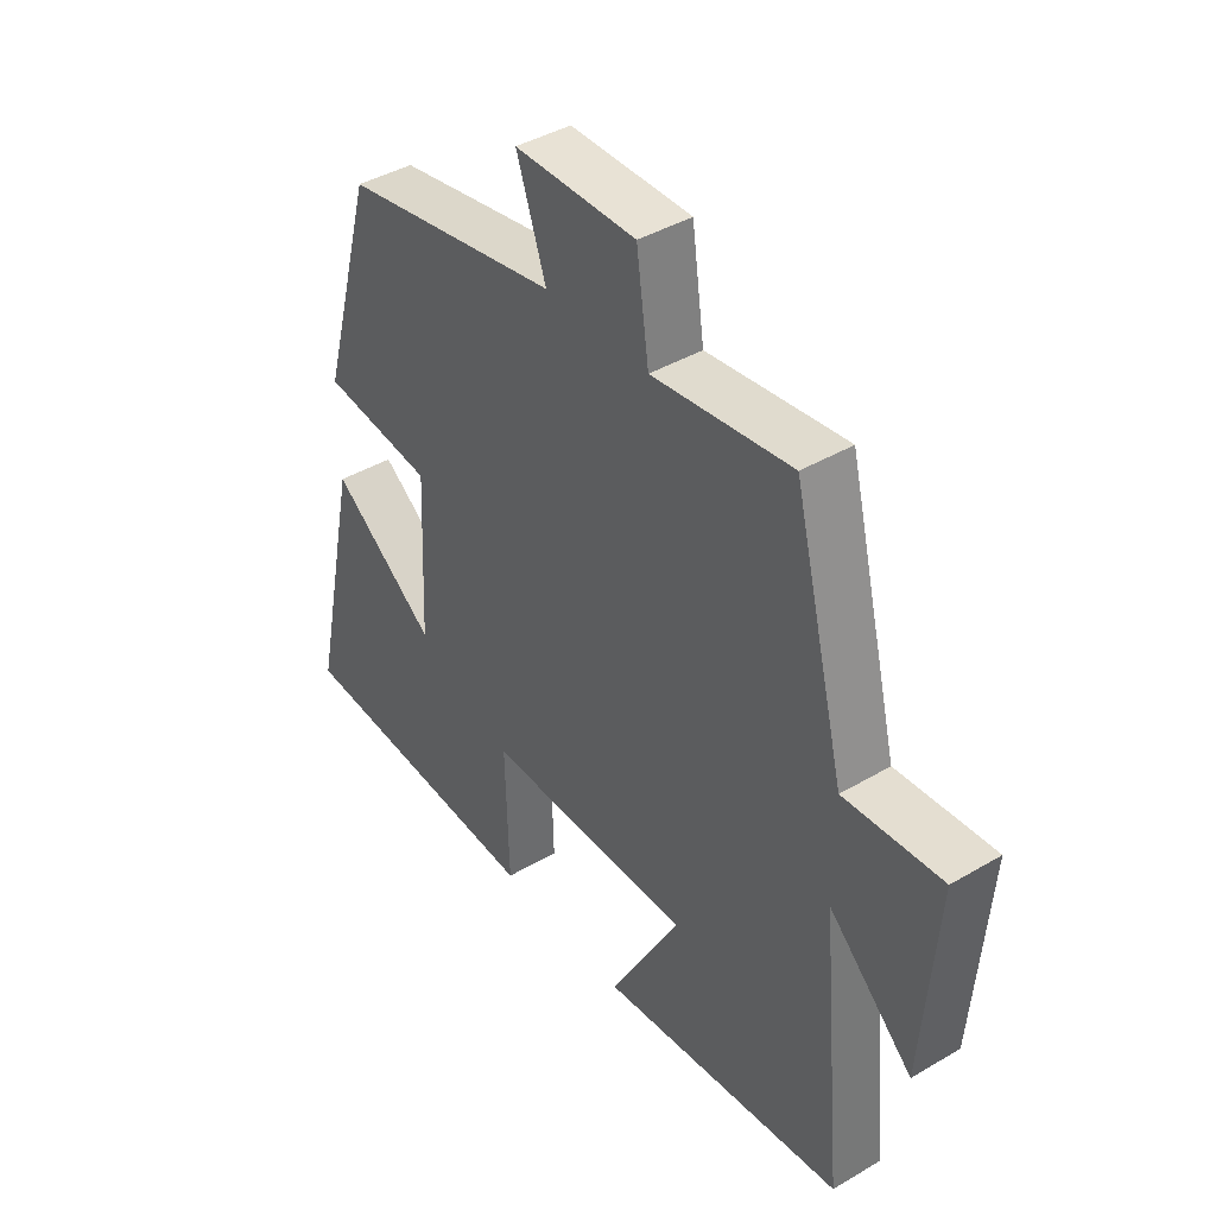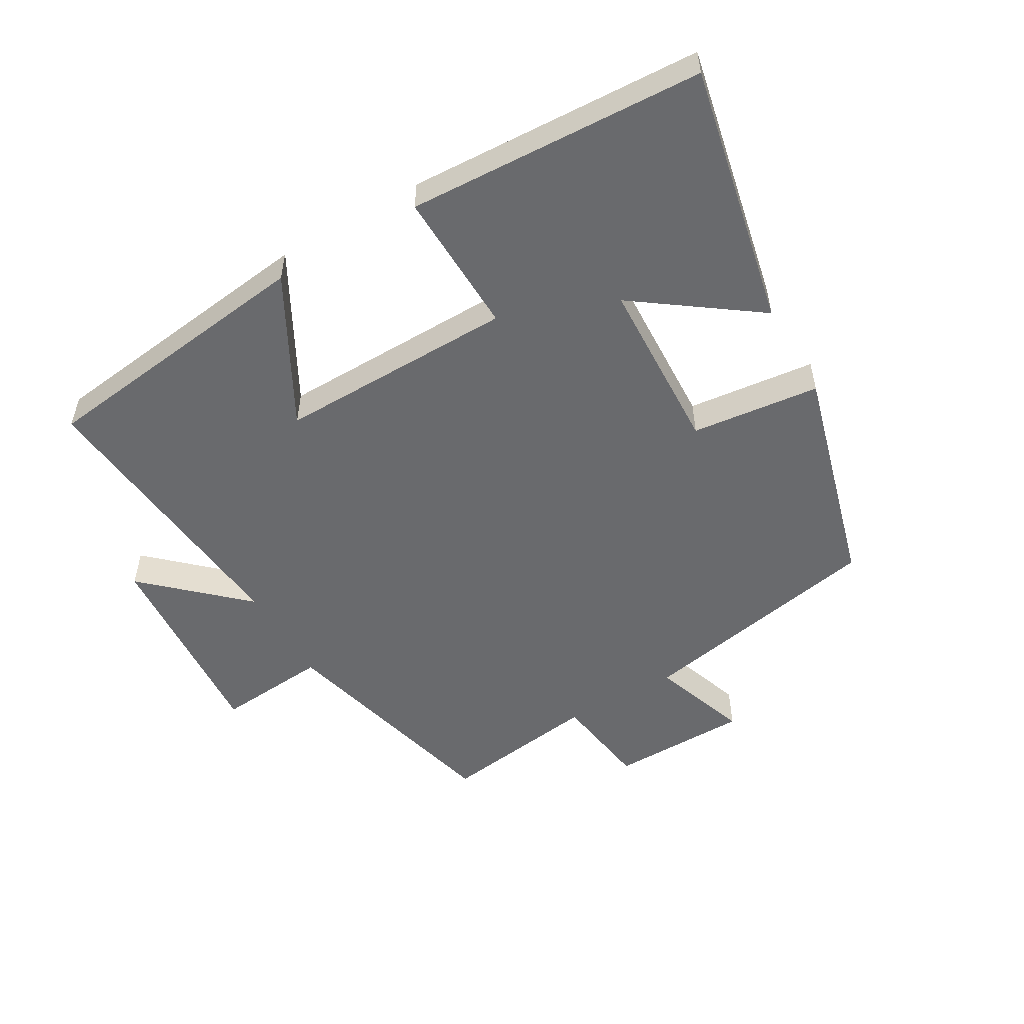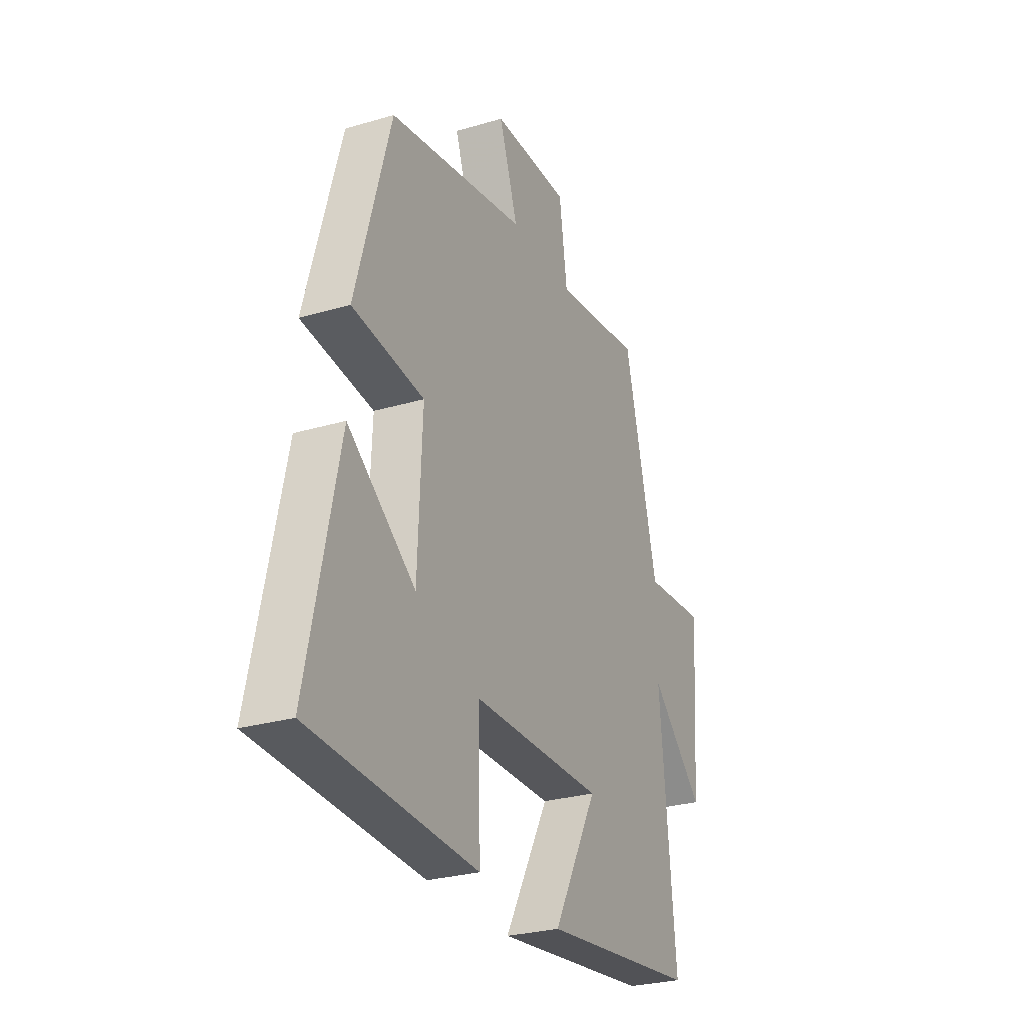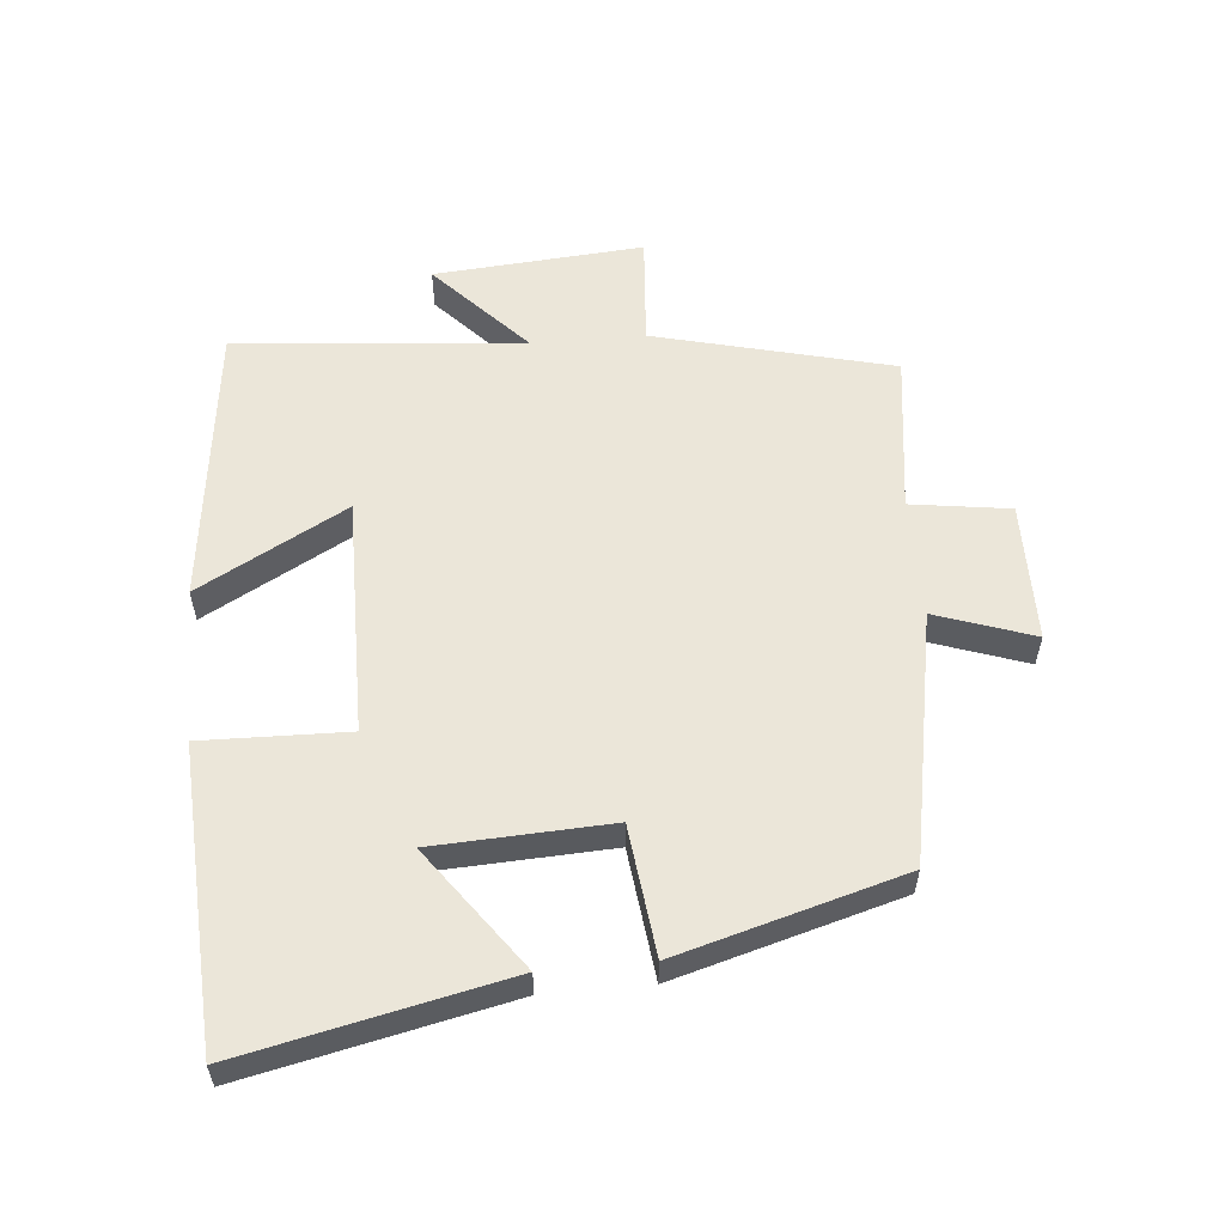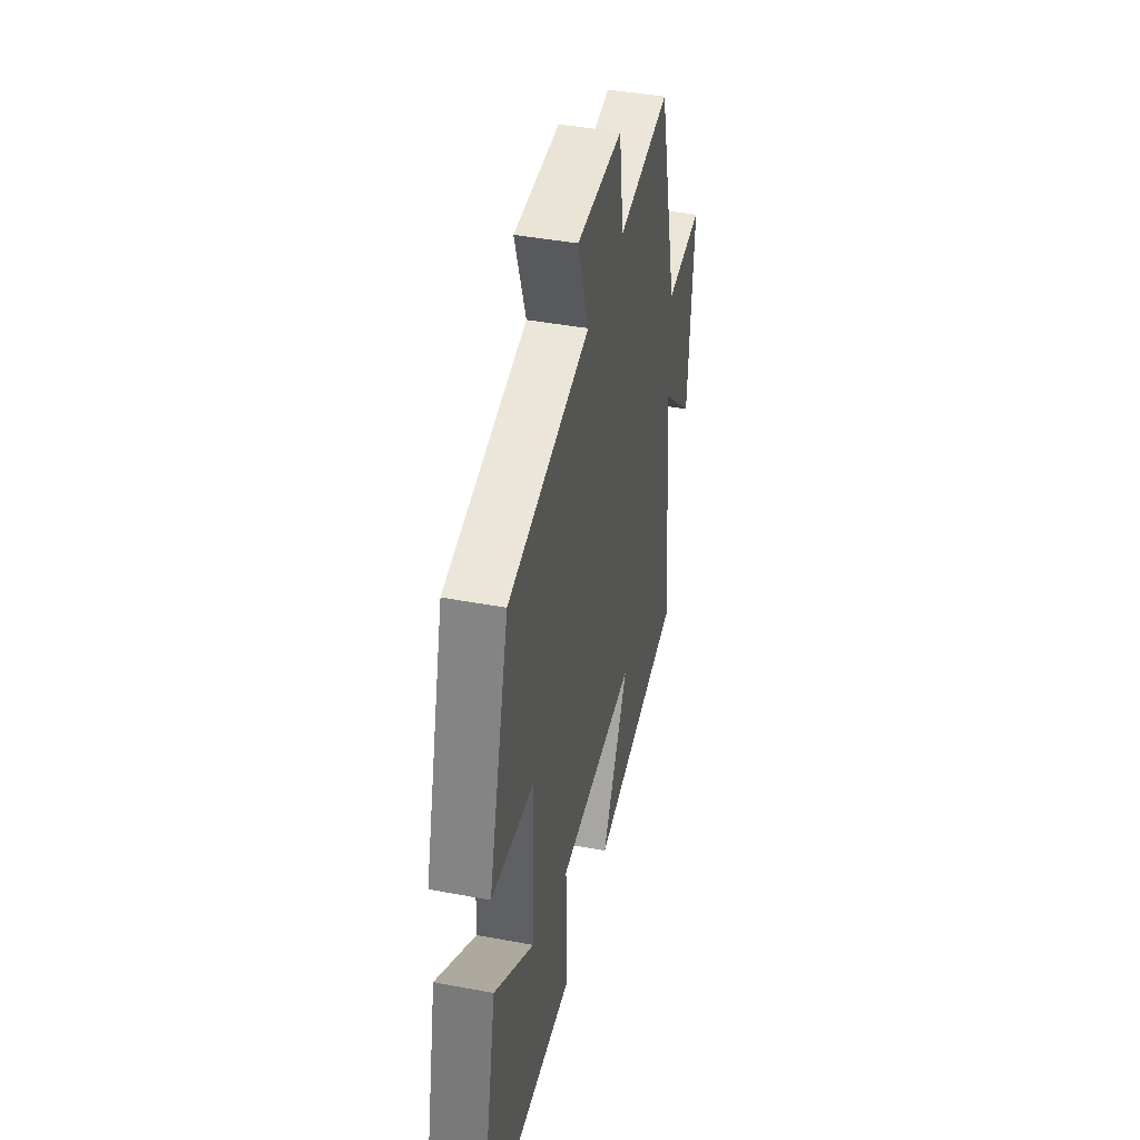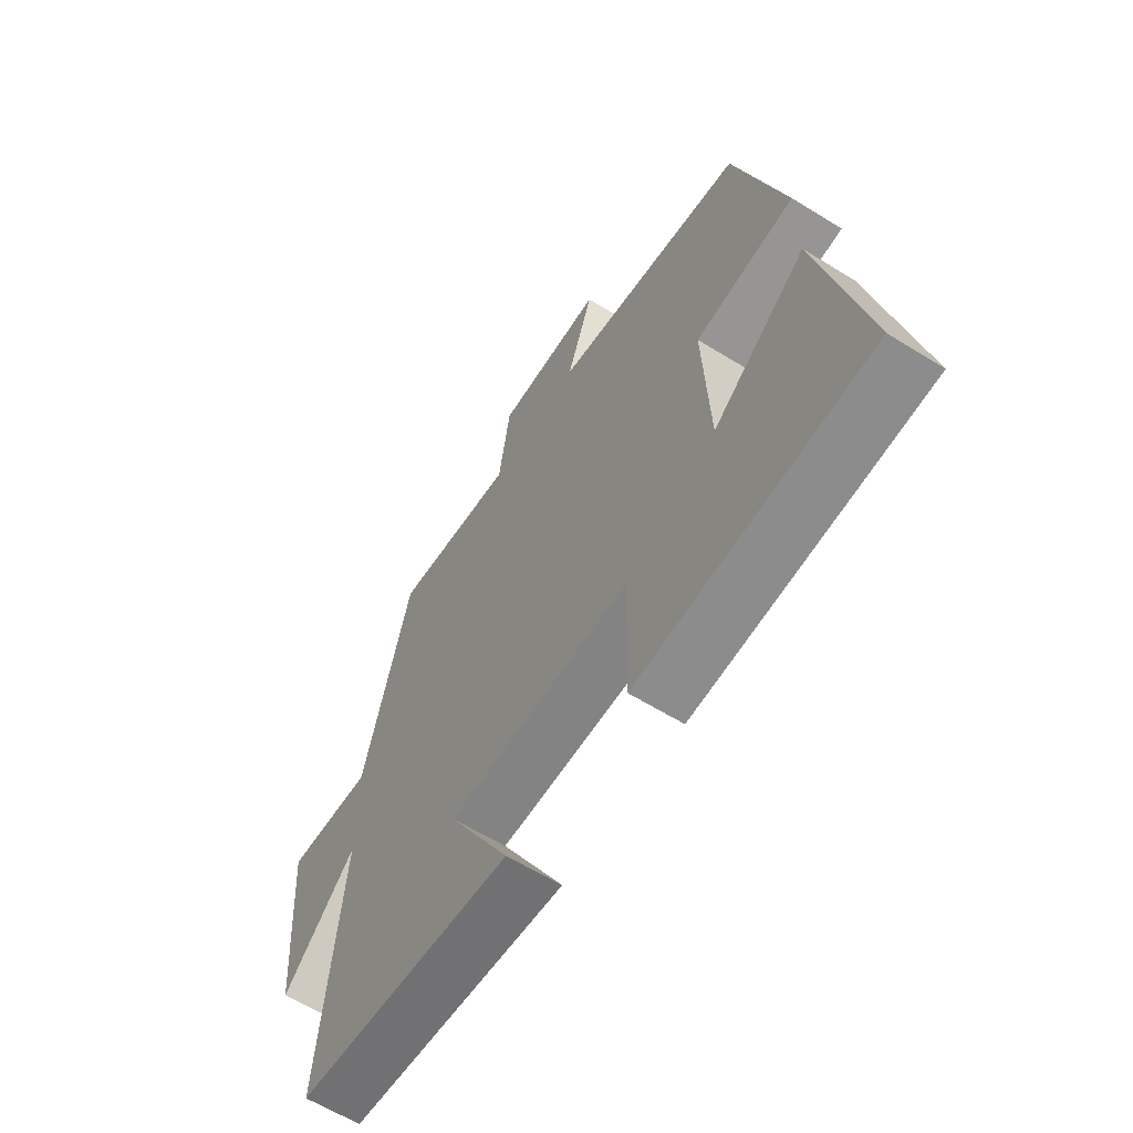
<metadata>
{"format":"obj","ext":"obj","renderer":"f3d","projection":"perspective","resolution":1024,"background":"white","views":[{"elev":41.5,"azim":54.5,"up":"+Z"},{"elev":-53.0,"azim":-149.7,"up":"+Y"},{"elev":-27.8,"azim":-65.8,"up":"+Z"},{"elev":57.0,"azim":-95.3,"up":"+Y"},{"elev":42.3,"azim":-77.3,"up":"+Z"},{"elev":-61.7,"azim":-122.2,"up":"+Z"}]}
</metadata>
<code>
v 0.542 0.07 -0.447
v 0.107 0.07 -0.5
v 0.231 0.07 -0.273
v -0.135 0.07 -0.277
v -0.129 0.07 -0.5
v -0.586 0.07 -0.477
v -0.5 0.07 -0.074
v -0.314 0.07 -0.209
v -0.302 0.07 0.061
v -0.5 0.07 0.084
v -0.404 0.07 0.428
v -0.021 0.07 0.5
v -0.073 0.07 0.65
v 0.141 0.07 0.652
v 0.163 0.07 0.5
v 0.408 0.07 0.533
v 0.5 0.07 0.168
v 0.672 0.07 0.182
v 0.648 0.07 -0.14
v 0.5 0.07 -0.002
v 0.542 0 -0.447
v 0.107 0 -0.5
v 0.231 0 -0.273
v -0.135 0 -0.277
v -0.129 0 -0.5
v -0.586 0 -0.477
v -0.5 0 -0.074
v -0.314 0 -0.209
v -0.302 0 0.061
v -0.5 0 0.084
v -0.404 0 0.428
v -0.021 0 0.5
v -0.073 0 0.65
v 0.141 0 0.652
v 0.163 0 0.5
v 0.408 0 0.533
v 0.5 0 0.168
v 0.672 0 0.182
v 0.648 0 -0.14
v 0.5 0 -0.002
f 17 18 19 20
f 15 16 17 20
f 15 20 1
f 12 13 14 15
f 9 10 11 12
f 8 9 12 15
f 5 6 7 8
f 4 5 8
f 3 4 8 15
f 1 2 3
f 1 3 15
f 40 39 38 37
f 40 37 36 35
f 21 40 35
f 35 34 33 32
f 32 31 30 29
f 35 32 29 28
f 28 27 26 25
f 28 25 24
f 35 28 24 23
f 23 22 21
f 35 23 21
f 1 21 22 2
f 2 22 23 3
f 3 23 24 4
f 4 24 25 5
f 5 25 26 6
f 6 26 27 7
f 7 27 28 8
f 8 28 29 9
f 9 29 30 10
f 10 30 31 11
f 11 31 32 12
f 12 32 33 13
f 13 33 34 14
f 14 34 35 15
f 15 35 36 16
f 16 36 37 17
f 17 37 38 18
f 18 38 39 19
f 19 39 40 20
f 20 40 21 1

</code>
